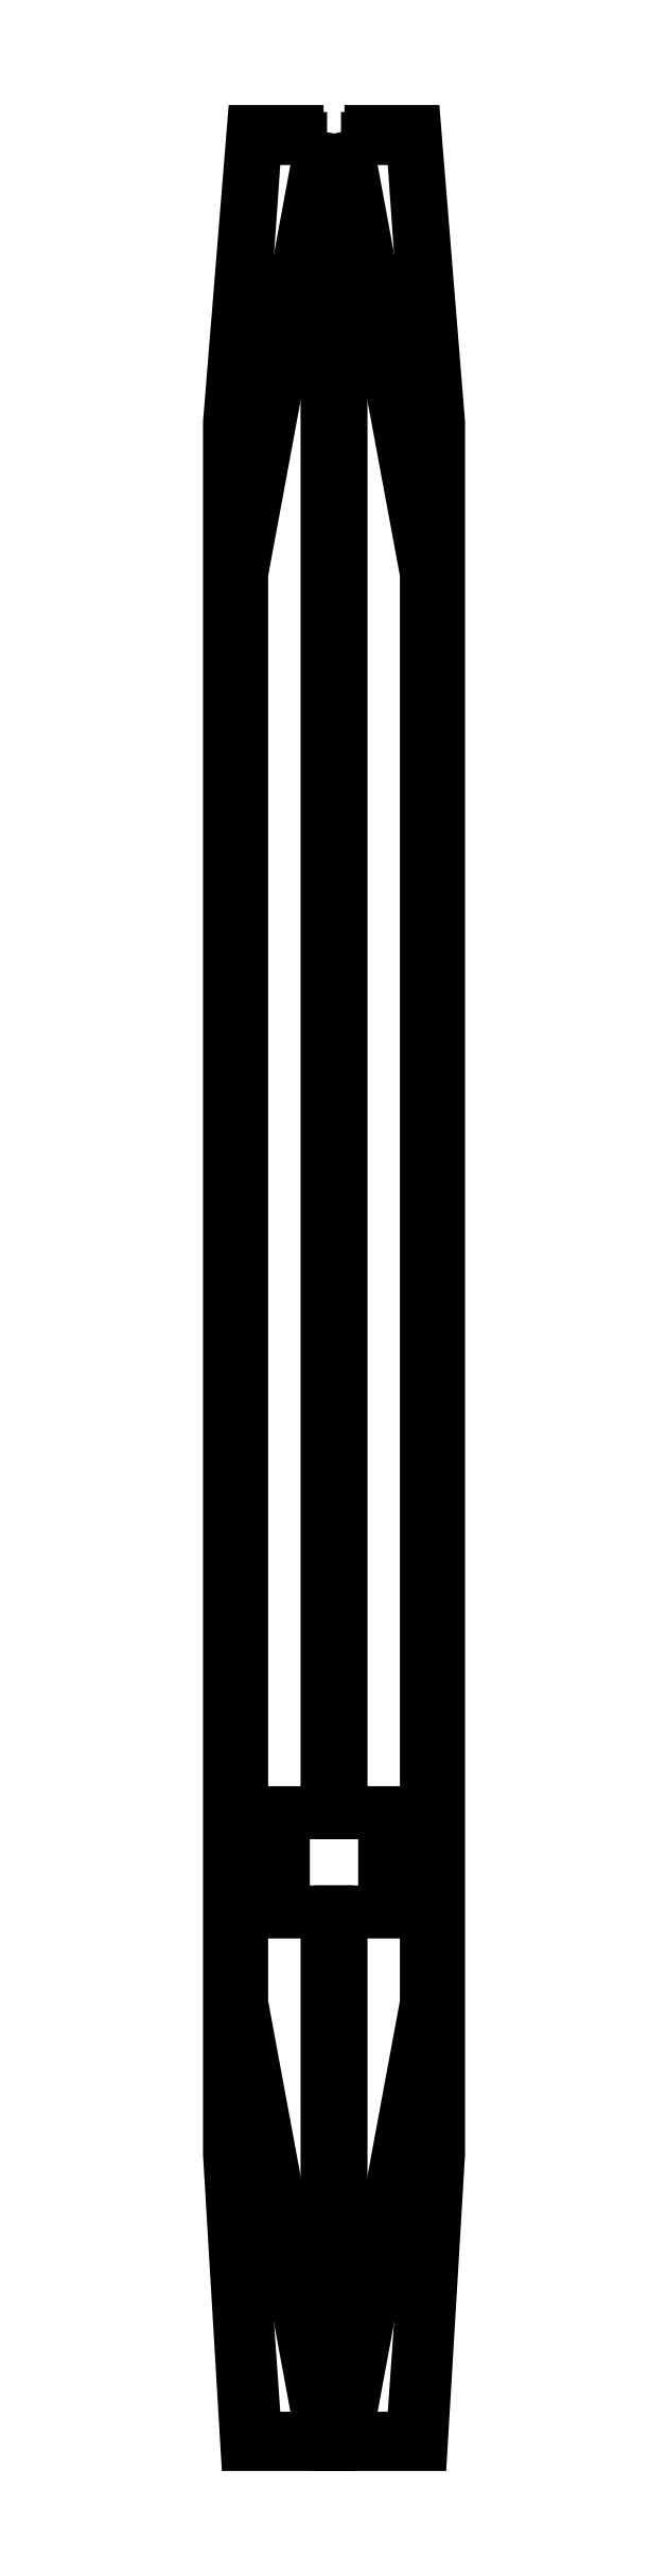
<metadata>
{"format":"dxf","ext":"dxf","renderer":"ezdxf+matplotlib","layout":"modelspace","background":"white","min_lineweight":24,"dpi":150}
</metadata>
<code>
0
SECTION
2
ENTITIES
0
POLYLINE
8
0
66
     1
10
0
20
0
30
0
70
     1
0
VERTEX
8
0
10
721.3
20
2134
30
0
0
VERTEX
8
0
10
680
20
1912
30
0
0
VERTEX
8
0
10
680
20
1192
30
0
0
VERTEX
8
0
10
720.7
20
972.3
30
0
0
VERTEX
8
0
10
721.2
20
969.7
30
0
0
VERTEX
8
0
10
682.6
20
969.7
30
0
0
VERTEX
8
0
10
673.9
20
1116
30
0
0
VERTEX
8
0
10
673.9
20
1988
30
0
0
VERTEX
8
0
10
685.5
20
2131
30
0
0
VERTEX
8
0
10
685.8
20
2134
30
0
0
SEQEND
8
0
0
POLYLINE
8
0
66
     1
10
0
20
0
30
0
70
     1
0
VERTEX
8
0
10
723
20
2131
30
0
0
VERTEX
8
0
10
723
20
1288
30
0
0
VERTEX
8
0
10
701
20
1288
30
0
0
VERTEX
8
0
10
701
20
1238
30
0
0
VERTEX
8
0
10
723
20
1238
30
0
0
VERTEX
8
0
10
723
20
972.8
30
0
0
VERTEX
8
0
10
687
20
972.8
30
0
0
VERTEX
8
0
10
677
20
1116
30
0
0
VERTEX
8
0
10
677
20
1988
30
0
0
VERTEX
8
0
10
687
20
2131
30
0
0
SEQEND
8
0
0
POLYLINE
8
0
66
     1
10
0
20
0
30
0
70
     1
0
VERTEX
8
0
10
731.8
20
2134
30
0
0
VERTEX
8
0
10
773
20
1912
30
0
0
VERTEX
8
0
10
773
20
1192
30
0
0
VERTEX
8
0
10
732.3
20
972.3
30
0
0
VERTEX
8
0
10
731.9
20
969.7
30
0
0
VERTEX
8
0
10
770.4
20
969.7
30
0
0
VERTEX
8
0
10
779.1
20
1116
30
0
0
VERTEX
8
0
10
779.1
20
1988
30
0
0
VERTEX
8
0
10
767.5
20
2131
30
0
0
VERTEX
8
0
10
767.2
20
2134
30
0
0
SEQEND
8
0
0
POLYLINE
8
0
66
     1
10
0
20
0
30
0
70
     1
0
VERTEX
8
0
10
730
20
2131
30
0
0
VERTEX
8
0
10
730
20
1288
30
0
0
VERTEX
8
0
10
752
20
1288
30
0
0
VERTEX
8
0
10
752
20
1238
30
0
0
VERTEX
8
0
10
730
20
1238
30
0
0
VERTEX
8
0
10
730
20
972.8
30
0
0
VERTEX
8
0
10
766
20
972.8
30
0
0
VERTEX
8
0
10
776
20
1116
30
0
0
VERTEX
8
0
10
776
20
1988
30
0
0
VERTEX
8
0
10
766
20
2131
30
0
0
SEQEND
8
0
0
ENDSEC
0
EOF

</code>
